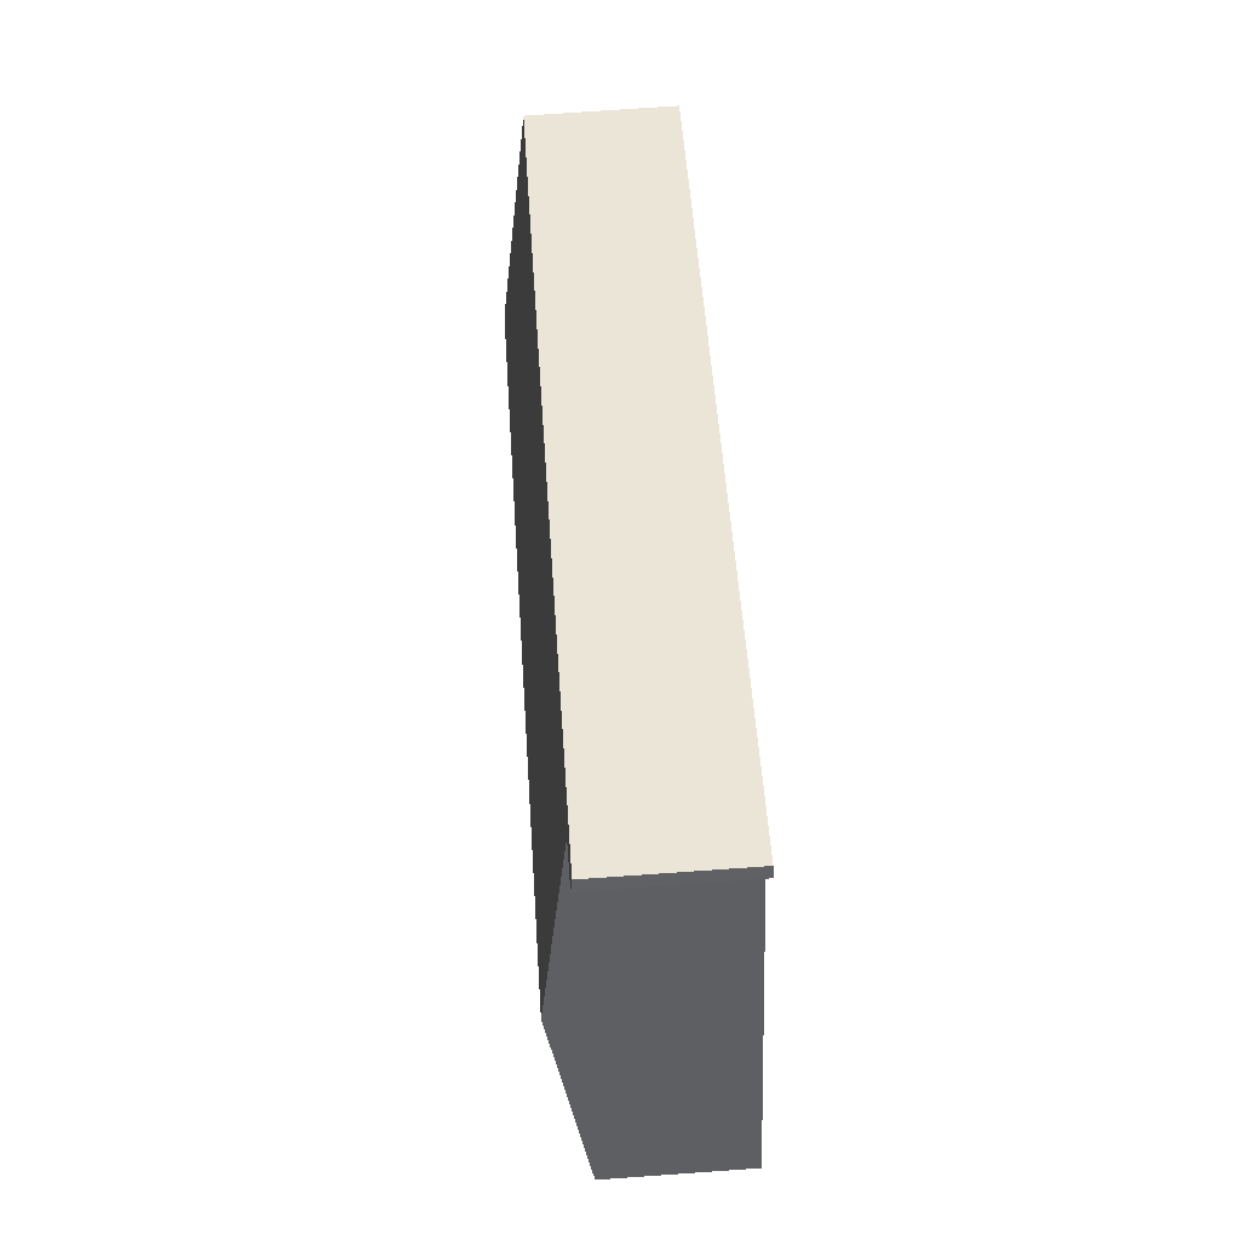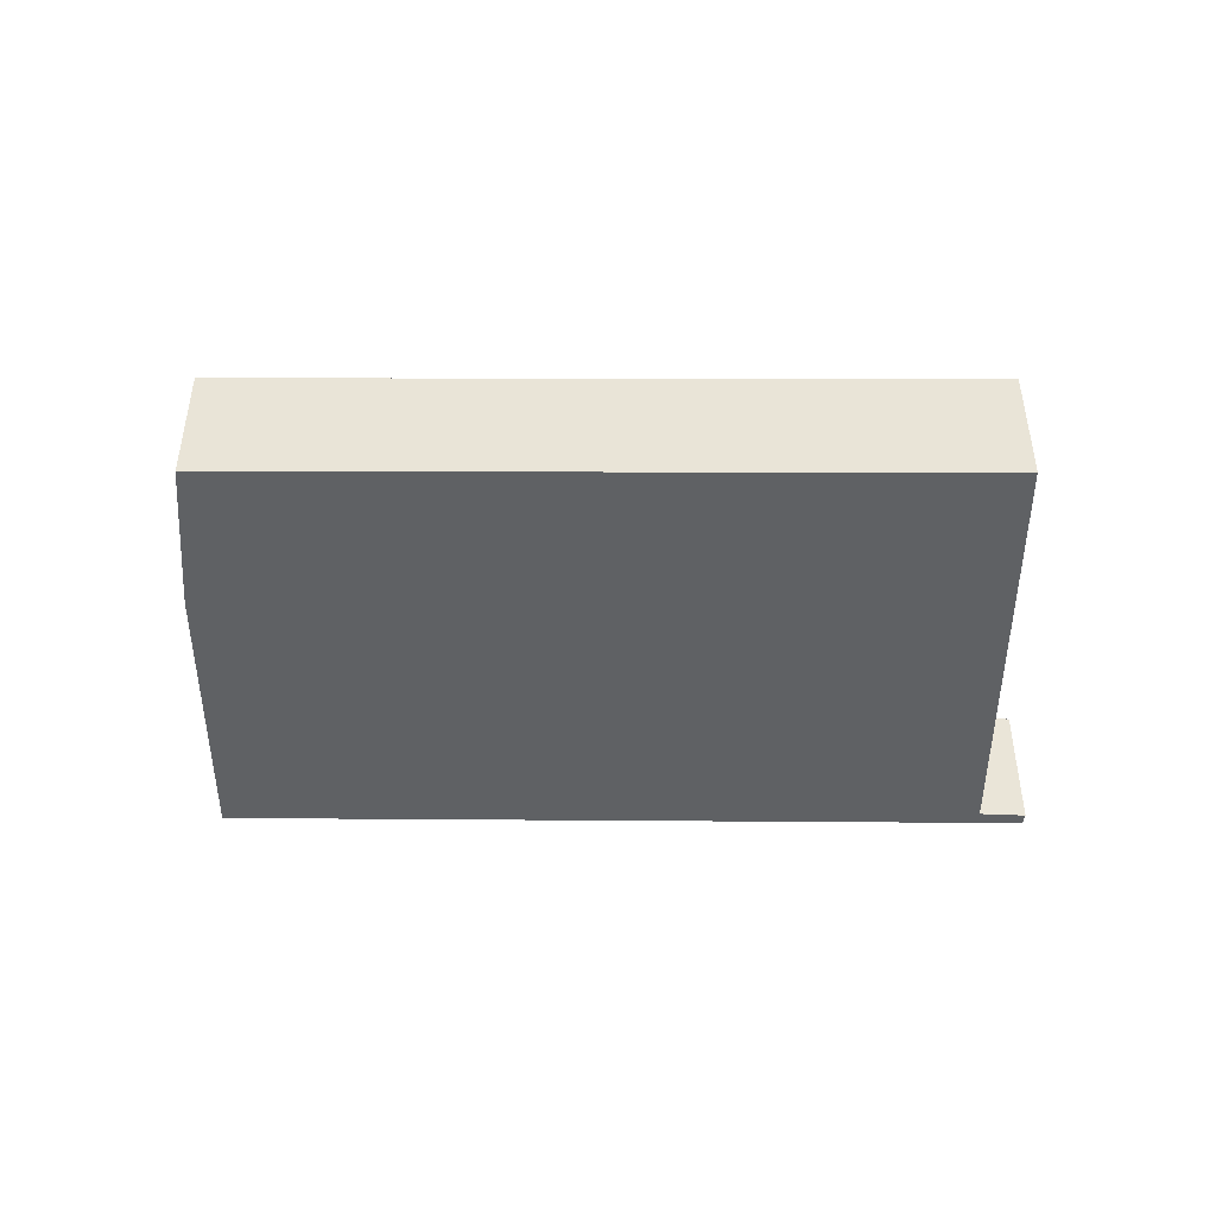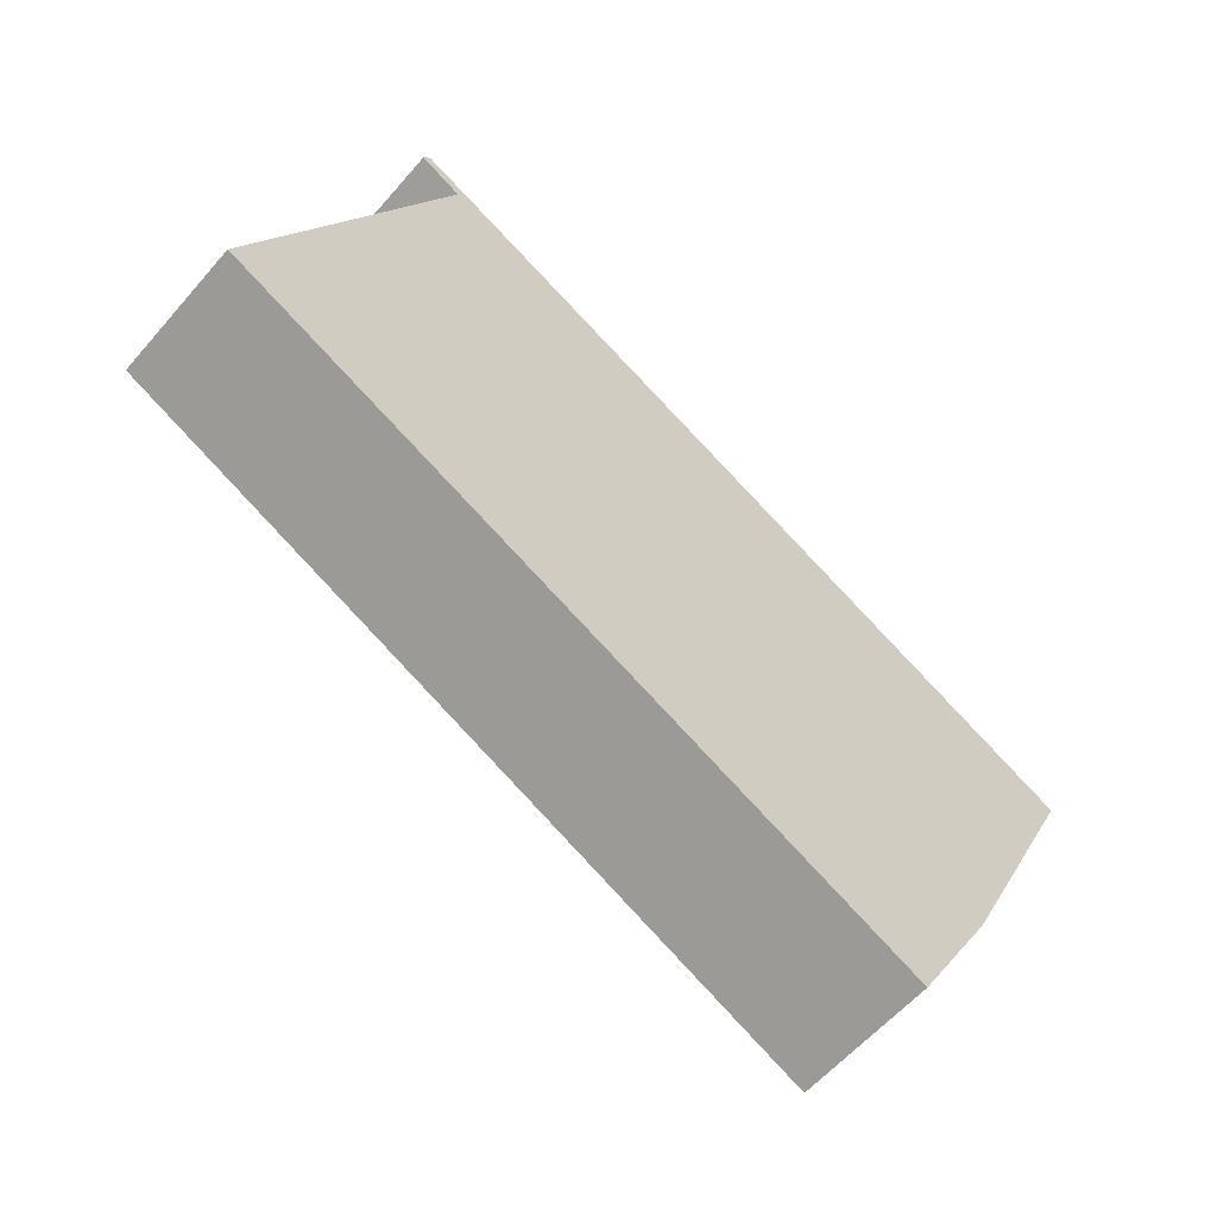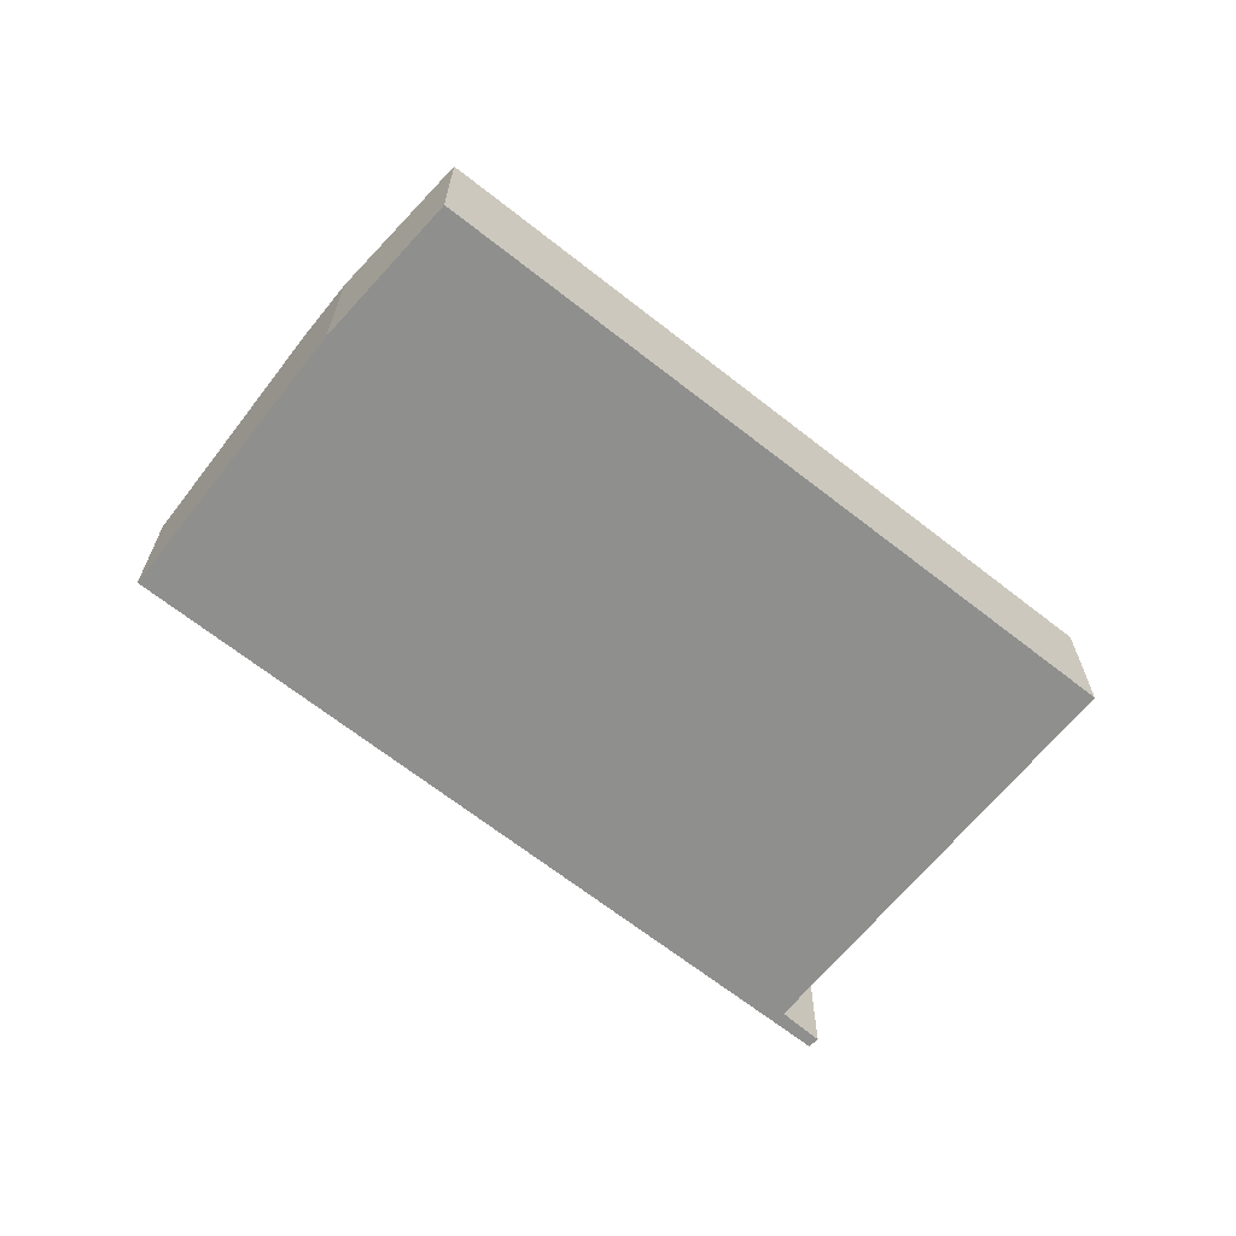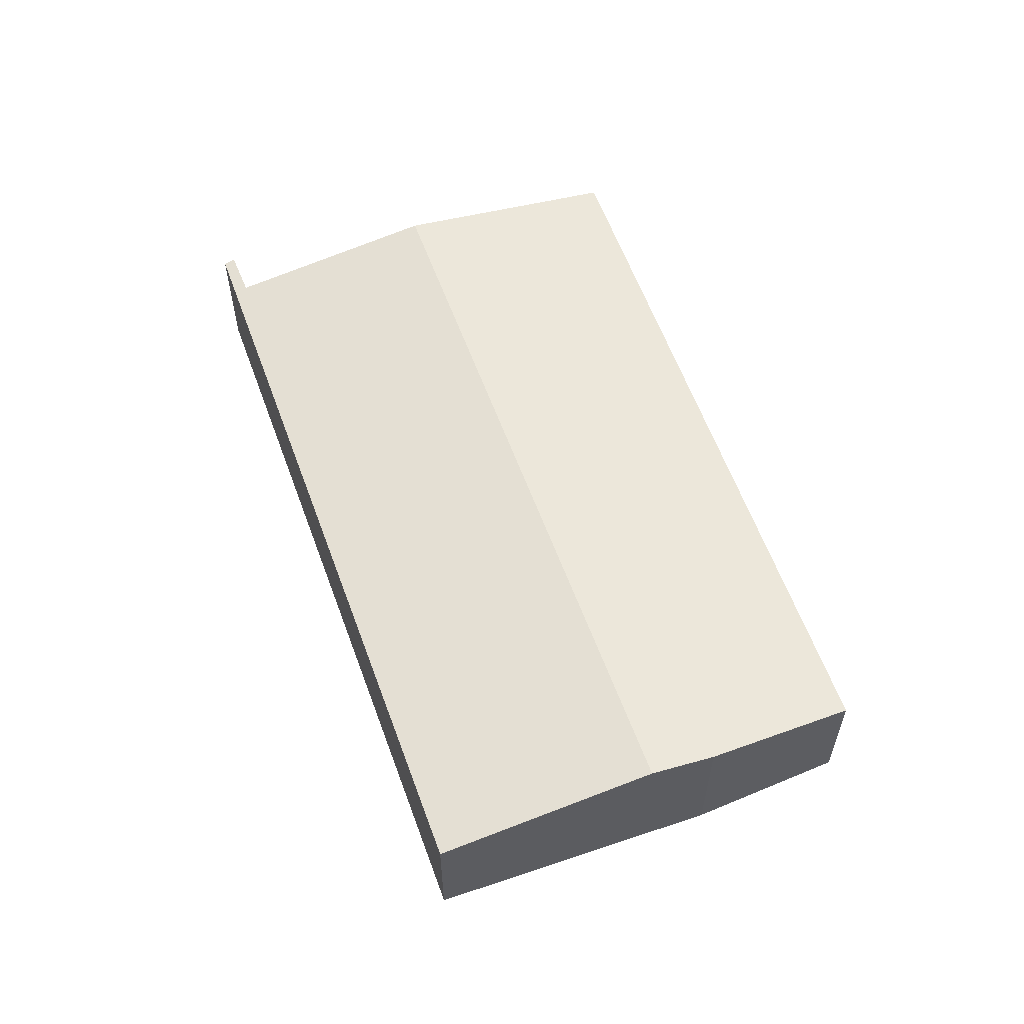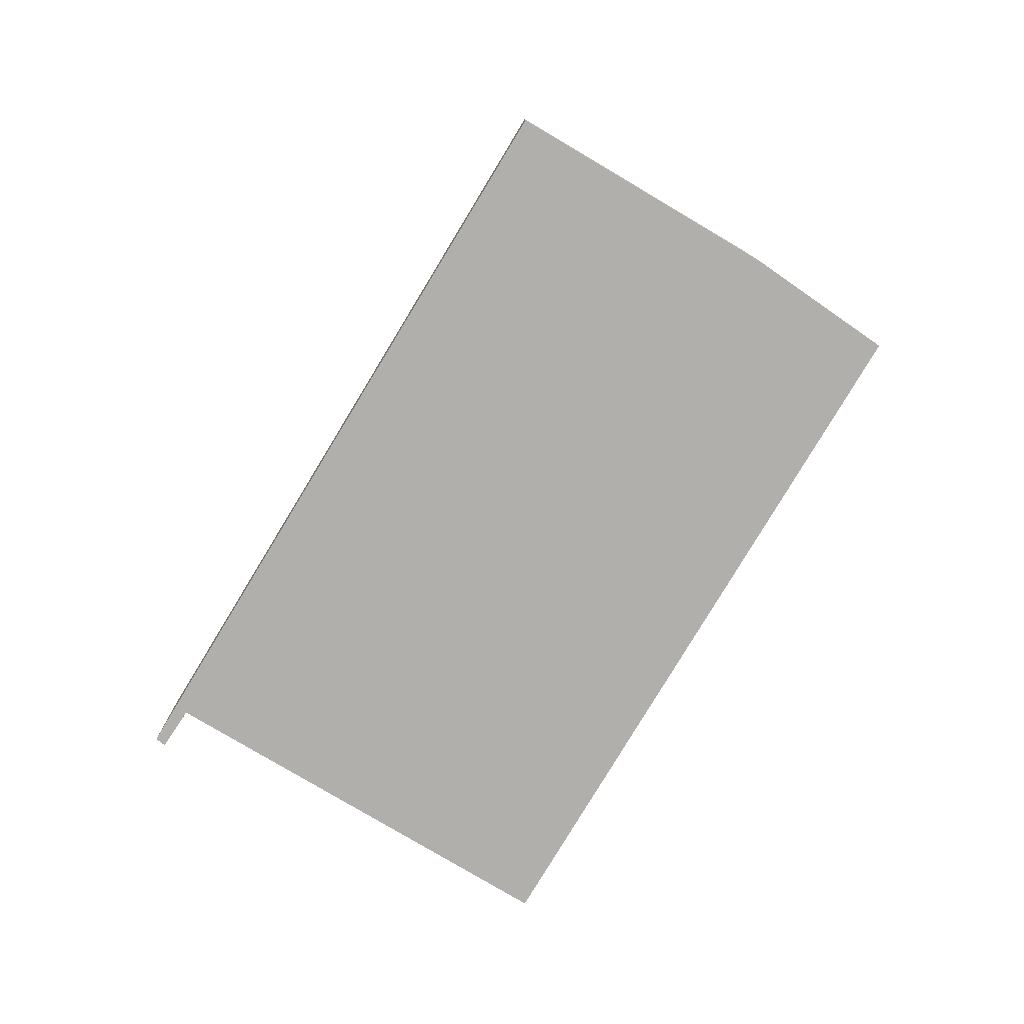
<metadata>
{"format":"obj","ext":"obj","renderer":"f3d","projection":"perspective","resolution":1024,"background":"white","views":[{"elev":74.4,"azim":-94.0,"up":"+Z"},{"elev":-46.6,"azim":-154.3,"up":"+Y"},{"elev":-58.4,"azim":-40.3,"up":"+Z"},{"elev":-65.3,"azim":167.4,"up":"+Y"},{"elev":58.7,"azim":96.3,"up":"+Y"},{"elev":-78.2,"azim":85.0,"up":"+Y"}]}
</metadata>
<code>
v  18.5 3.833 -3.016
v  6.696 3.121 8.795
v  20.81 3.121 1.834
v  2.398 3.833 4.922
v  4.789 3.121 9.735
v  4.612 3.163 9.468
v  3.706 3.437 7.608
v  3.808 3.121 10.22
v  3.654 3.157 9.991
v  17.8 3.619 -4.472
v  15.96 3.128 -7.697
v  0 3.108 1.903e-16
v  3.654 -6.118e-16 9.991
v  3.808 -6.257e-16 10.22
v  0 0 0
v  2.398 -3.014e-16 4.922
v  3.706 -4.659e-16 7.608
v  4.612 -5.797e-16 9.468
v  4.789 -5.961e-16 9.735
v  6.696 -5.385e-16 8.795
v  20.81 -1.123e-16 1.834
v  18.5 1.847e-16 -3.016
v  17.8 2.738e-16 -4.472
v  15.96 4.713e-16 -7.697
g defaultobject
f 1 2 3
f 2 1 4
f 2 4 5
f 5 4 6
f 6 4 7
f 6 8 5
f 8 6 9
f 10 4 1
f 4 10 11
f 4 11 12
f 13 8 9
f 8 13 14
f 15 4 12
f 4 15 16
f 4 16 7
f 7 16 17
f 7 17 6
f 6 17 18
f 14 5 8
f 5 14 2
f 2 14 19
f 2 19 3
f 3 19 20
f 3 20 21
f 21 1 3
f 1 21 22
f 1 22 10
f 10 22 23
f 23 11 10
f 11 23 24
f 24 12 11
f 12 24 15
f 18 9 6
f 9 18 13
f 14 18 19
f 18 14 13
f 20 22 21
f 22 20 23
f 23 20 24
f 24 20 15
f 15 20 19
f 15 19 16
f 16 19 18
f 16 18 17

</code>
